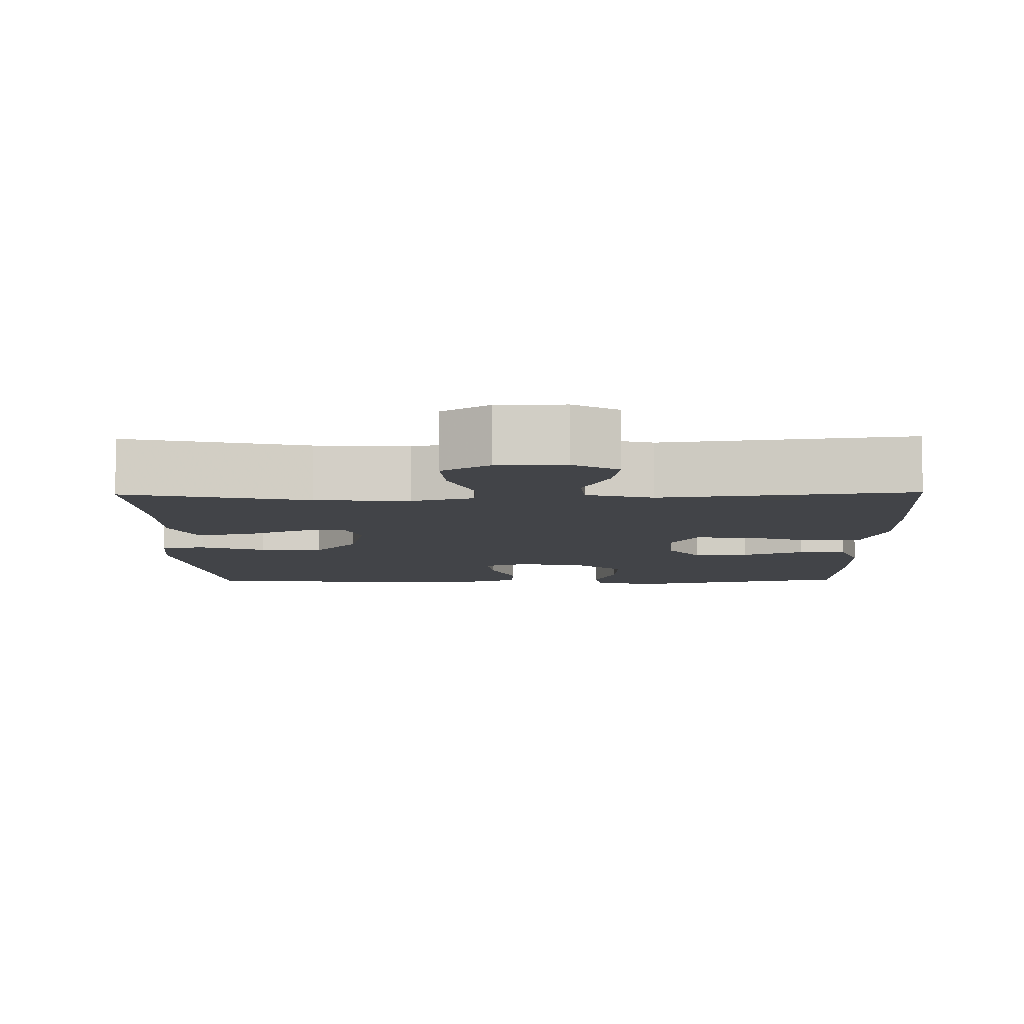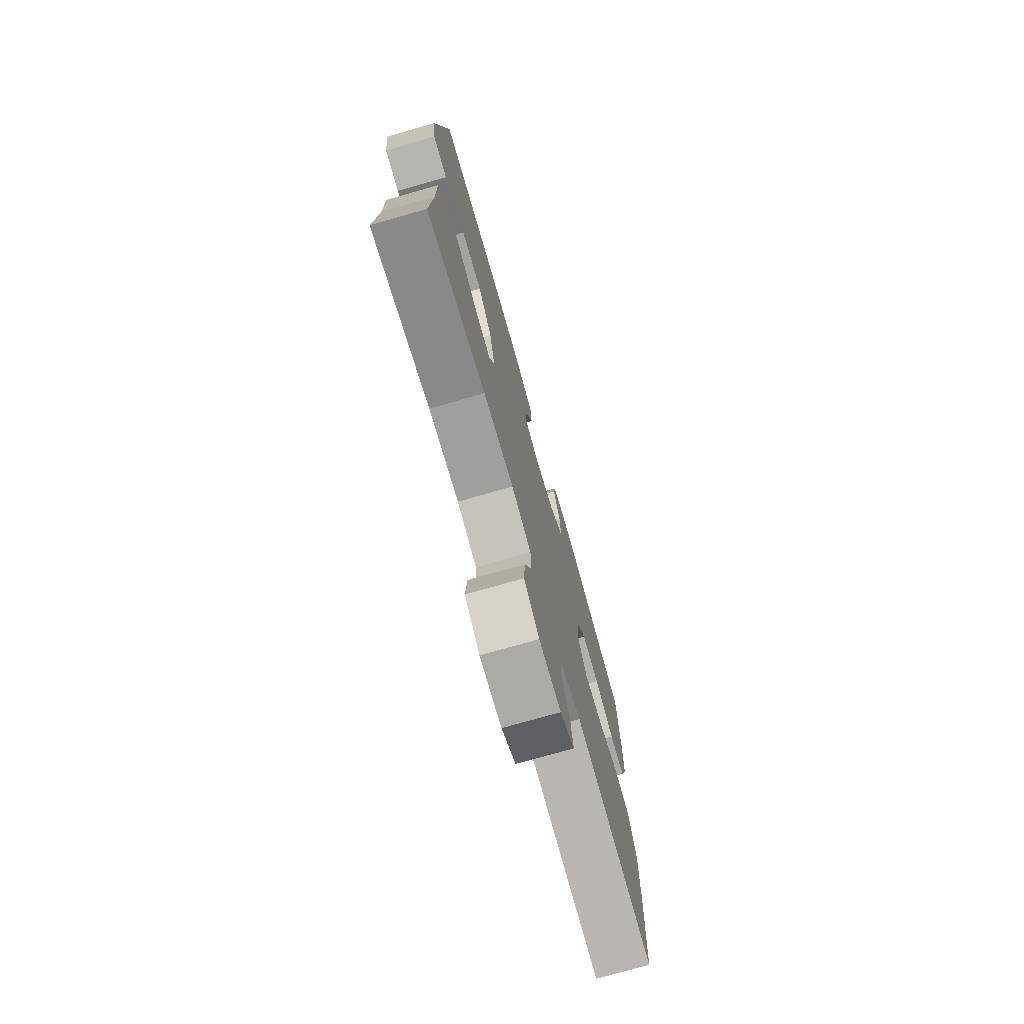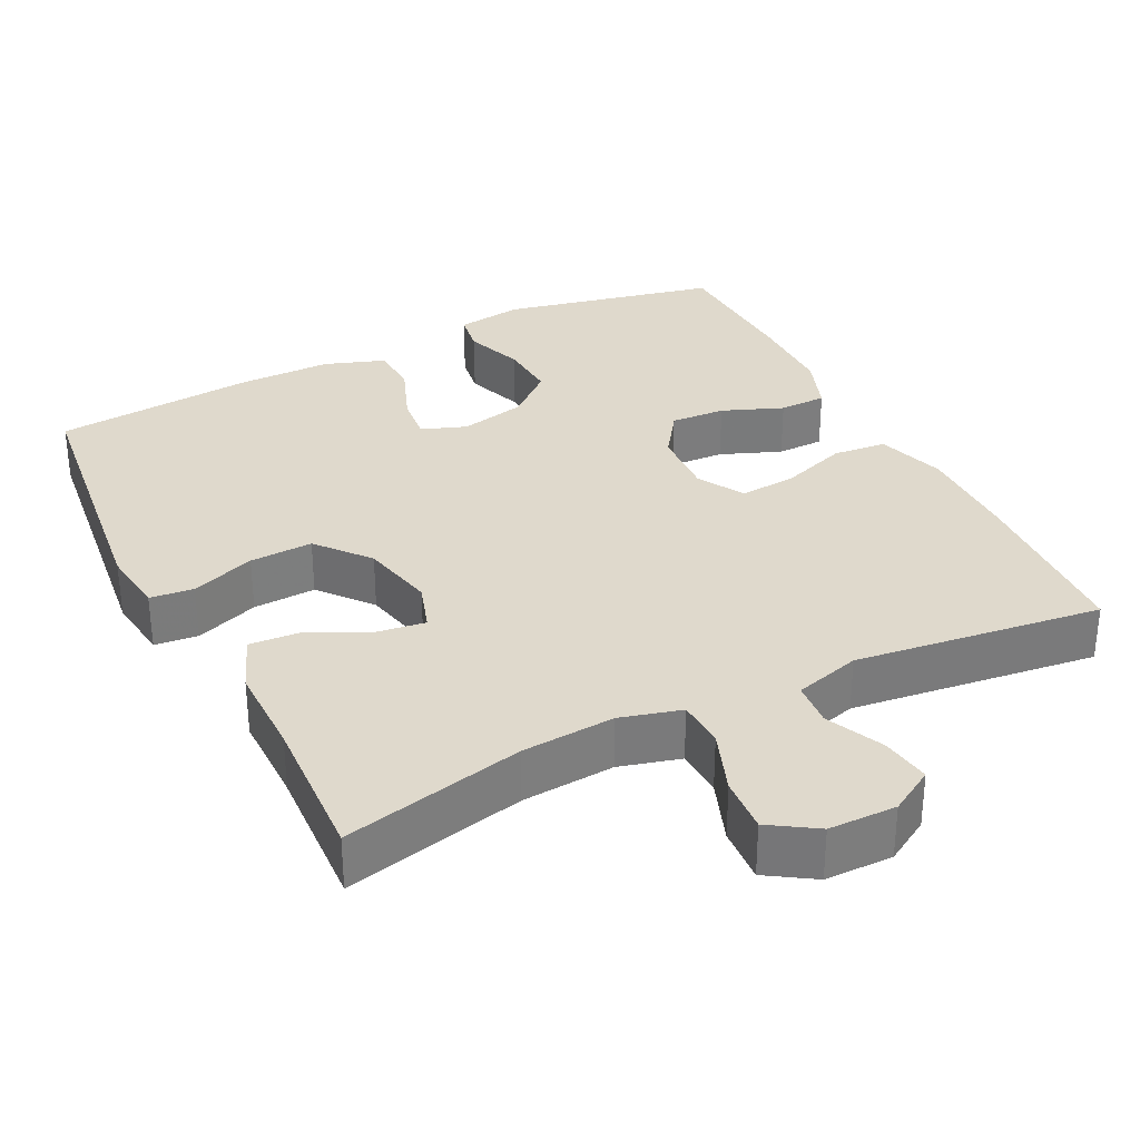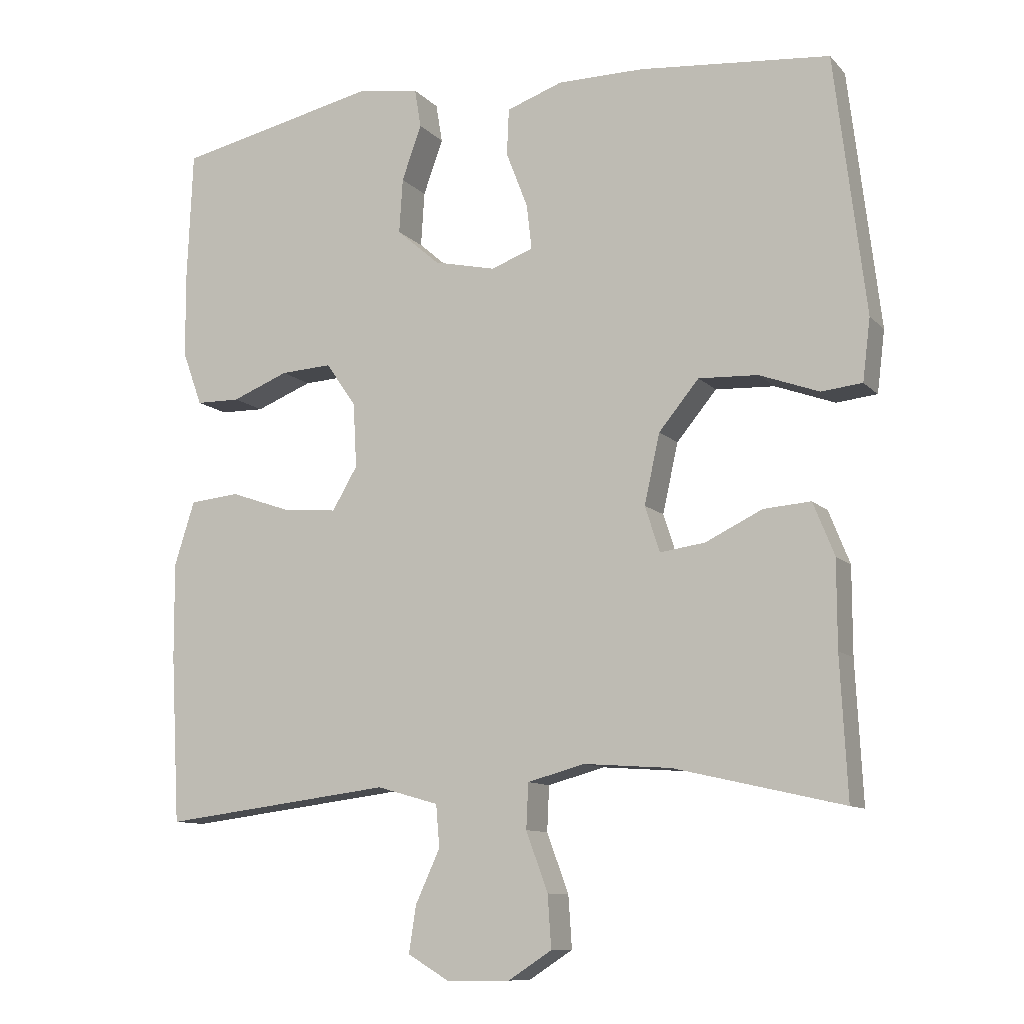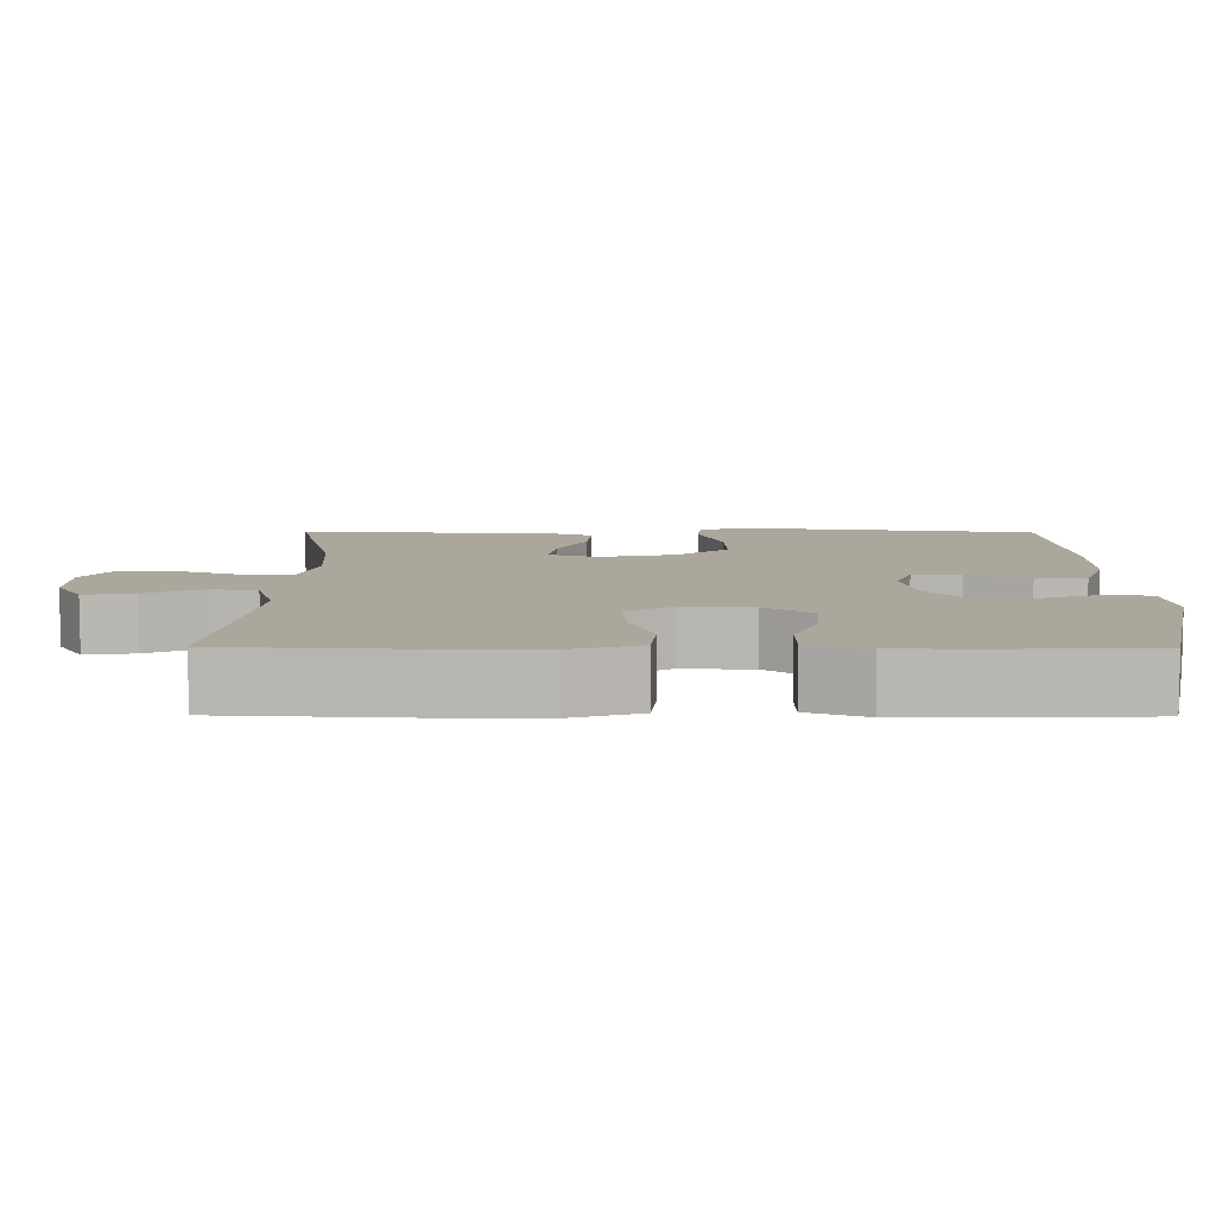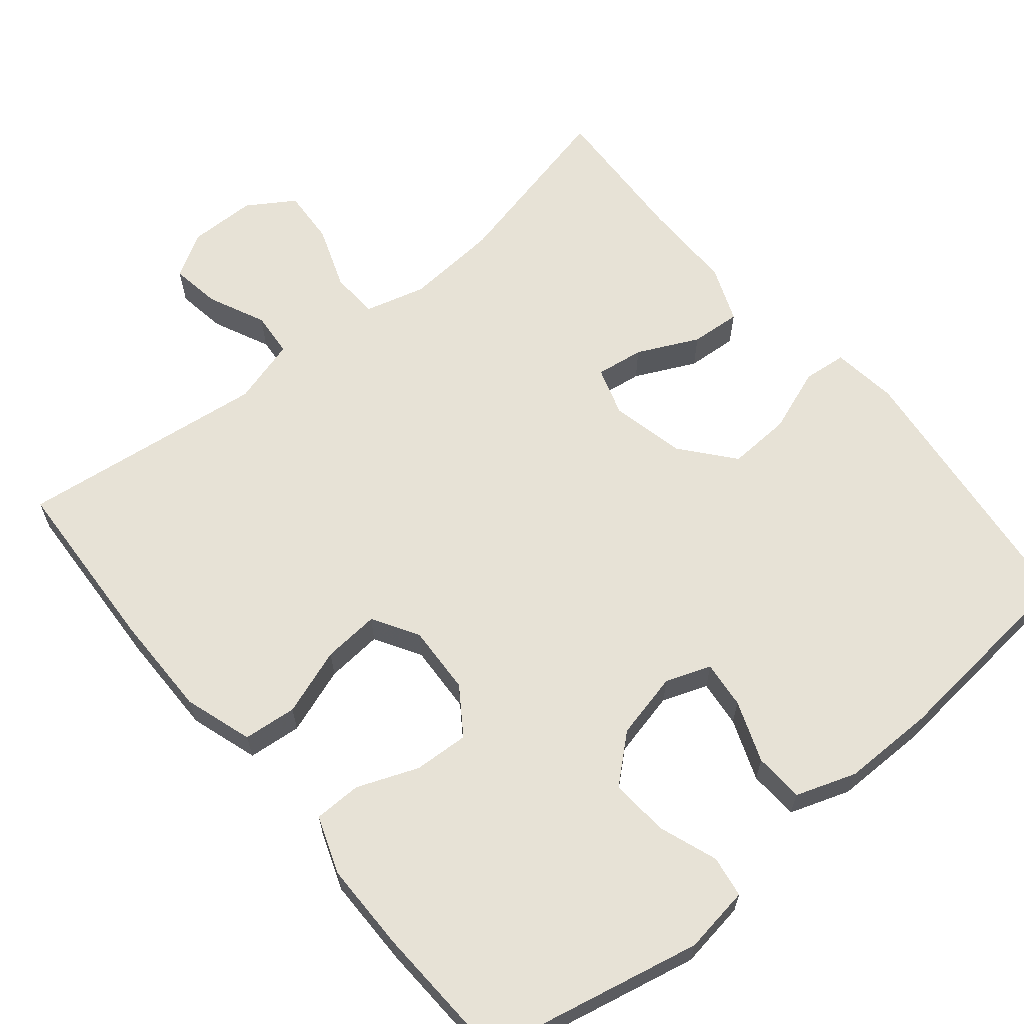
<metadata>
{"format":"obj","ext":"obj","renderer":"f3d","projection":"perspective","resolution":1024,"background":"white","views":[{"elev":-7.9,"azim":-178.9,"up":"+Y"},{"elev":-75.3,"azim":105.9,"up":"+Z"},{"elev":32.3,"azim":153.4,"up":"+Y"},{"elev":-10.4,"azim":24.5,"up":"+Z"},{"elev":8.3,"azim":-89.6,"up":"+Y"},{"elev":63.4,"azim":-39.7,"up":"+Y"}]}
</metadata>
<code>
v 0.5 0.07 -0.5
v 0.26 0.07 -0.445
v 0.136 0.07 -0.436
v 0.055 0.07 -0.458
v 0.052 0.07 -0.522
v 0.083 0.07 -0.606
v 0.088 0.07 -0.68
v 0.026 0.07 -0.72
v -0.064 0.07 -0.721
v -0.123 0.07 -0.686
v -0.113 0.07 -0.62
v -0.078 0.07 -0.544
v -0.083 0.07 -0.484
v -0.171 0.07 -0.459
v -0.5 0.07 -0.5
v -0.513 0.07 -0.261
v -0.514 0.07 -0.124
v -0.485 0.07 -0.033
v -0.414 0.07 -0.026
v -0.325 0.07 -0.057
v -0.25 0.07 -0.063
v -0.214 0.07 -0.002
v -0.219 0.07 0.09
v -0.262 0.07 0.152
v -0.335 0.07 0.148
v -0.416 0.07 0.116
v -0.479 0.07 0.117
v -0.507 0.07 0.194
v -0.508 0.07 0.313
v -0.5 0.07 0.5
v -0.213 0.07 0.562
v -0.124 0.07 0.549
v -0.115 0.07 0.494
v -0.143 0.07 0.416
v -0.148 0.07 0.338
v -0.087 0.07 0.285
v 0.001 0.07 0.265
v 0.061 0.07 0.287
v 0.054 0.07 0.35
v 0.023 0.07 0.431
v 0.026 0.07 0.497
v 0.106 0.07 0.525
v 0.229 0.07 0.525
v 0.5 0.07 0.5
v 0.544 0.07 0.134
v 0.533 0.07 0.046
v 0.475 0.07 0.04
v 0.39 0.07 0.071
v 0.306 0.07 0.075
v 0.249 0.07 0.006
v 0.227 0.07 -0.093
v 0.248 0.07 -0.158
v 0.312 0.07 -0.149
v 0.393 0.07 -0.11
v 0.46 0.07 -0.105
v 0.49 0.07 -0.18
v 0.49 0.07 -0.303
v 0.5 0 -0.5
v 0.26 0 -0.445
v 0.136 0 -0.436
v 0.055 0 -0.458
v 0.052 0 -0.522
v 0.083 0 -0.606
v 0.088 0 -0.68
v 0.026 0 -0.72
v -0.064 0 -0.721
v -0.123 0 -0.686
v -0.113 0 -0.62
v -0.078 0 -0.544
v -0.083 0 -0.484
v -0.171 0 -0.459
v -0.5 0 -0.5
v -0.513 0 -0.261
v -0.514 0 -0.124
v -0.485 0 -0.033
v -0.414 0 -0.026
v -0.325 0 -0.057
v -0.25 0 -0.063
v -0.214 0 -0.002
v -0.219 0 0.09
v -0.262 0 0.152
v -0.335 0 0.148
v -0.416 0 0.116
v -0.479 0 0.117
v -0.507 0 0.194
v -0.508 0 0.313
v -0.5 0 0.5
v -0.213 0 0.562
v -0.124 0 0.549
v -0.115 0 0.494
v -0.143 0 0.416
v -0.148 0 0.338
v -0.087 0 0.285
v 0.001 0 0.265
v 0.061 0 0.287
v 0.054 0 0.35
v 0.023 0 0.431
v 0.026 0 0.497
v 0.106 0 0.525
v 0.229 0 0.525
v 0.5 0 0.5
v 0.544 0 0.134
v 0.533 0 0.046
v 0.475 0 0.04
v 0.39 0 0.071
v 0.306 0 0.075
v 0.249 0 0.006
v 0.227 0 -0.093
v 0.248 0 -0.158
v 0.312 0 -0.149
v 0.393 0 -0.11
v 0.46 0 -0.105
v 0.49 0 -0.18
v 0.49 0 -0.303
f 55 56 57
f 54 55 57
f 53 54 57
f 57 1 2
f 53 57 2
f 52 53 2
f 51 52 2 3
f 50 51 3 4
f 46 47 48
f 45 46 48
f 44 45 48
f 43 44 48
f 42 43 48
f 41 42 48
f 40 41 48
f 39 40 48
f 38 39 48 49
f 37 38 49 50
f 32 33 34
f 31 32 34
f 30 31 34
f 29 30 34
f 28 29 34
f 27 28 34
f 26 27 34
f 25 26 34
f 24 25 34 35
f 23 24 35 36
f 18 19 20
f 17 18 20
f 16 17 20
f 15 16 20
f 14 15 20
f 13 14 20 21
f 10 11 12
f 9 10 12
f 8 9 12
f 7 8 12
f 6 7 12
f 5 6 12
f 4 5 12 13
f 50 4 13
f 37 50 13
f 36 37 13
f 23 36 13
f 22 23 13
f 13 21 22
f 114 113 112
f 114 112 111
f 114 111 110
f 59 58 114
f 59 114 110
f 59 110 109
f 60 59 109 108
f 61 60 108 107
f 105 104 103
f 105 103 102
f 105 102 101
f 105 101 100
f 105 100 99
f 105 99 98
f 105 98 97
f 105 97 96
f 106 105 96 95
f 107 106 95 94
f 91 90 89
f 91 89 88
f 91 88 87
f 91 87 86
f 91 86 85
f 91 85 84
f 91 84 83
f 91 83 82
f 92 91 82 81
f 93 92 81 80
f 77 76 75
f 77 75 74
f 77 74 73
f 77 73 72
f 77 72 71
f 78 77 71 70
f 69 68 67
f 69 67 66
f 69 66 65
f 69 65 64
f 69 64 63
f 69 63 62
f 70 69 62 61
f 70 61 107
f 70 107 94
f 70 94 93
f 70 93 80
f 70 80 79
f 79 78 70
f 1 58 59 2
f 2 59 60 3
f 3 60 61 4
f 4 61 62 5
f 5 62 63 6
f 6 63 64 7
f 7 64 65 8
f 8 65 66 9
f 9 66 67 10
f 10 67 68 11
f 11 68 69 12
f 12 69 70 13
f 13 70 71 14
f 14 71 72 15
f 15 72 73 16
f 16 73 74 17
f 17 74 75 18
f 18 75 76 19
f 19 76 77 20
f 20 77 78 21
f 21 78 79 22
f 22 79 80 23
f 23 80 81 24
f 24 81 82 25
f 25 82 83 26
f 26 83 84 27
f 27 84 85 28
f 28 85 86 29
f 29 86 87 30
f 30 87 88 31
f 31 88 89 32
f 32 89 90 33
f 33 90 91 34
f 34 91 92 35
f 35 92 93 36
f 36 93 94 37
f 37 94 95 38
f 38 95 96 39
f 39 96 97 40
f 40 97 98 41
f 41 98 99 42
f 42 99 100 43
f 43 100 101 44
f 44 101 102 45
f 45 102 103 46
f 46 103 104 47
f 47 104 105 48
f 48 105 106 49
f 49 106 107 50
f 50 107 108 51
f 51 108 109 52
f 52 109 110 53
f 53 110 111 54
f 54 111 112 55
f 55 112 113 56
f 56 113 114 57
f 57 114 58 1

</code>
